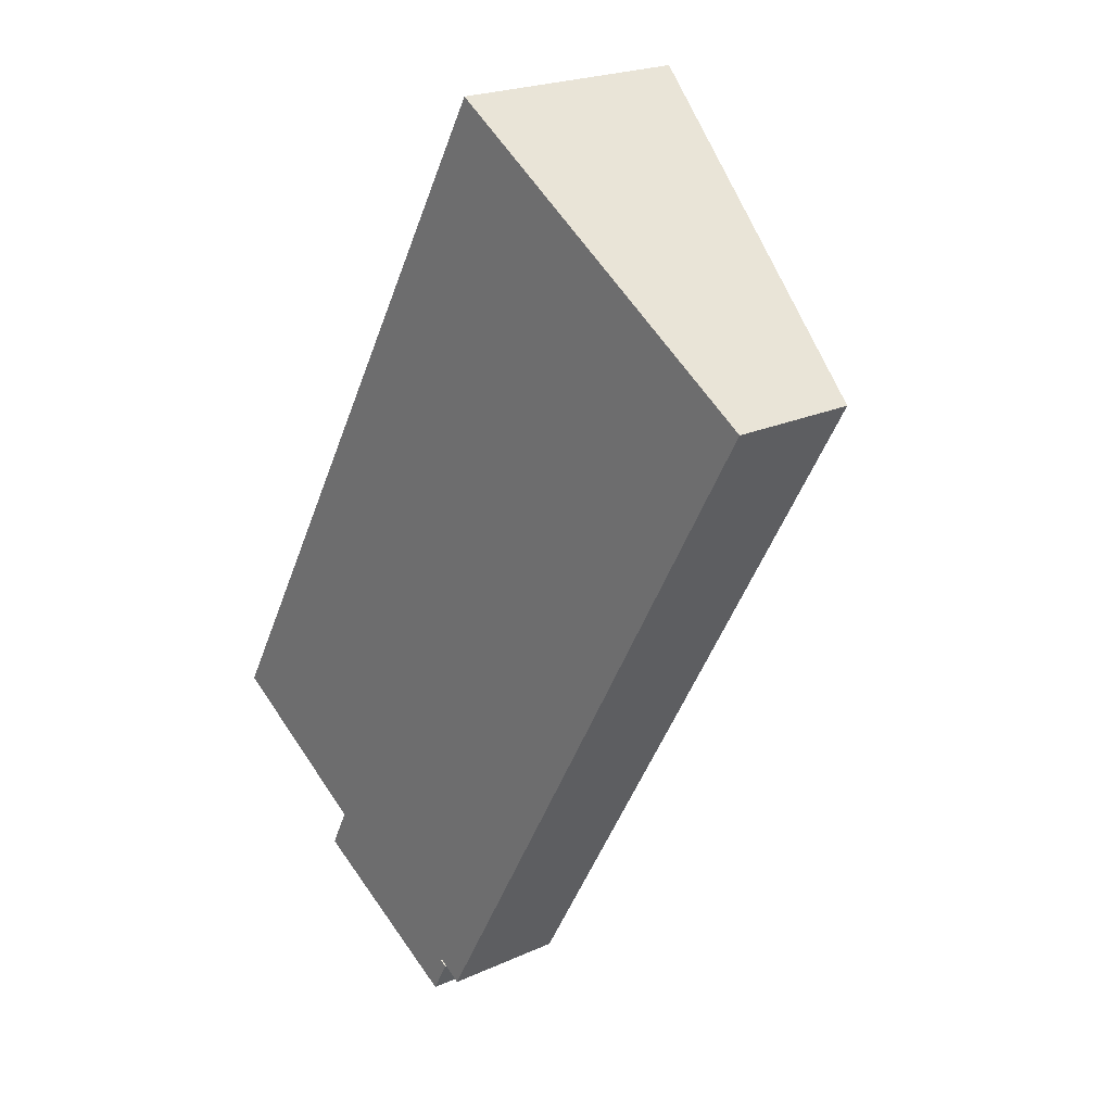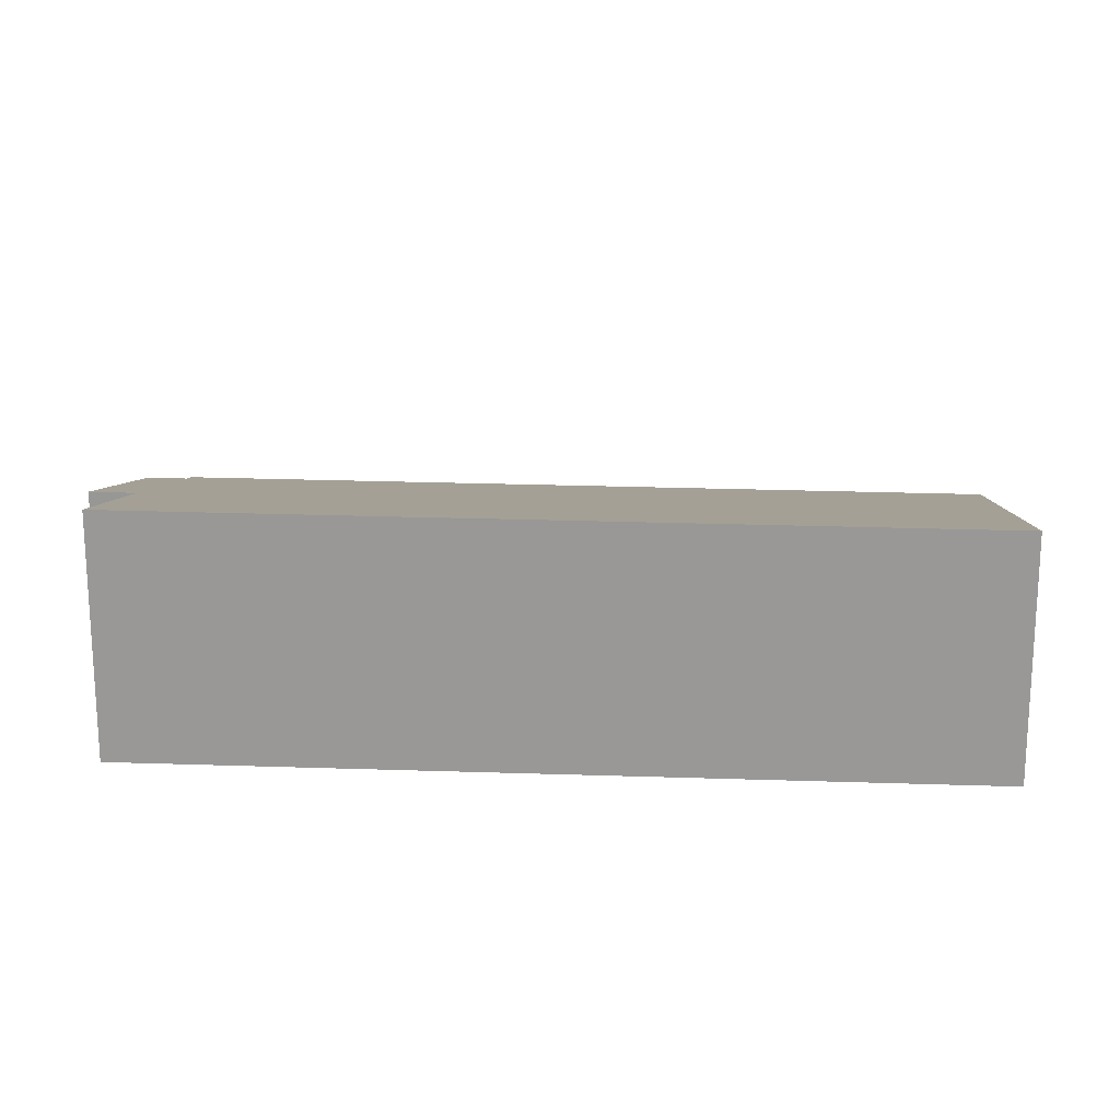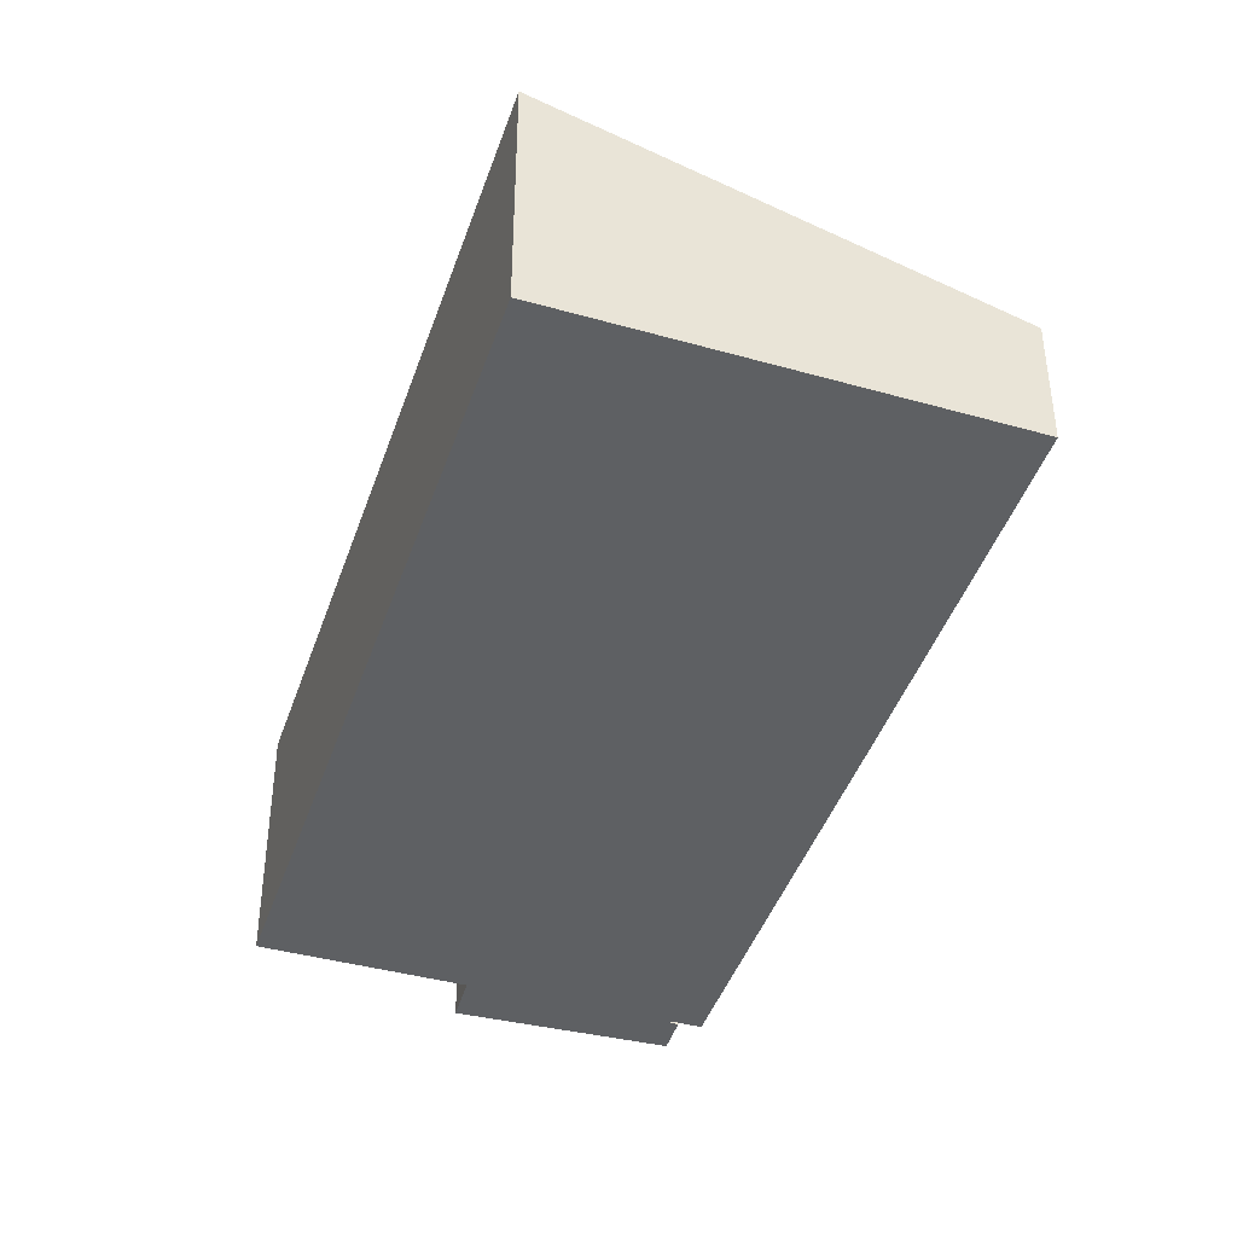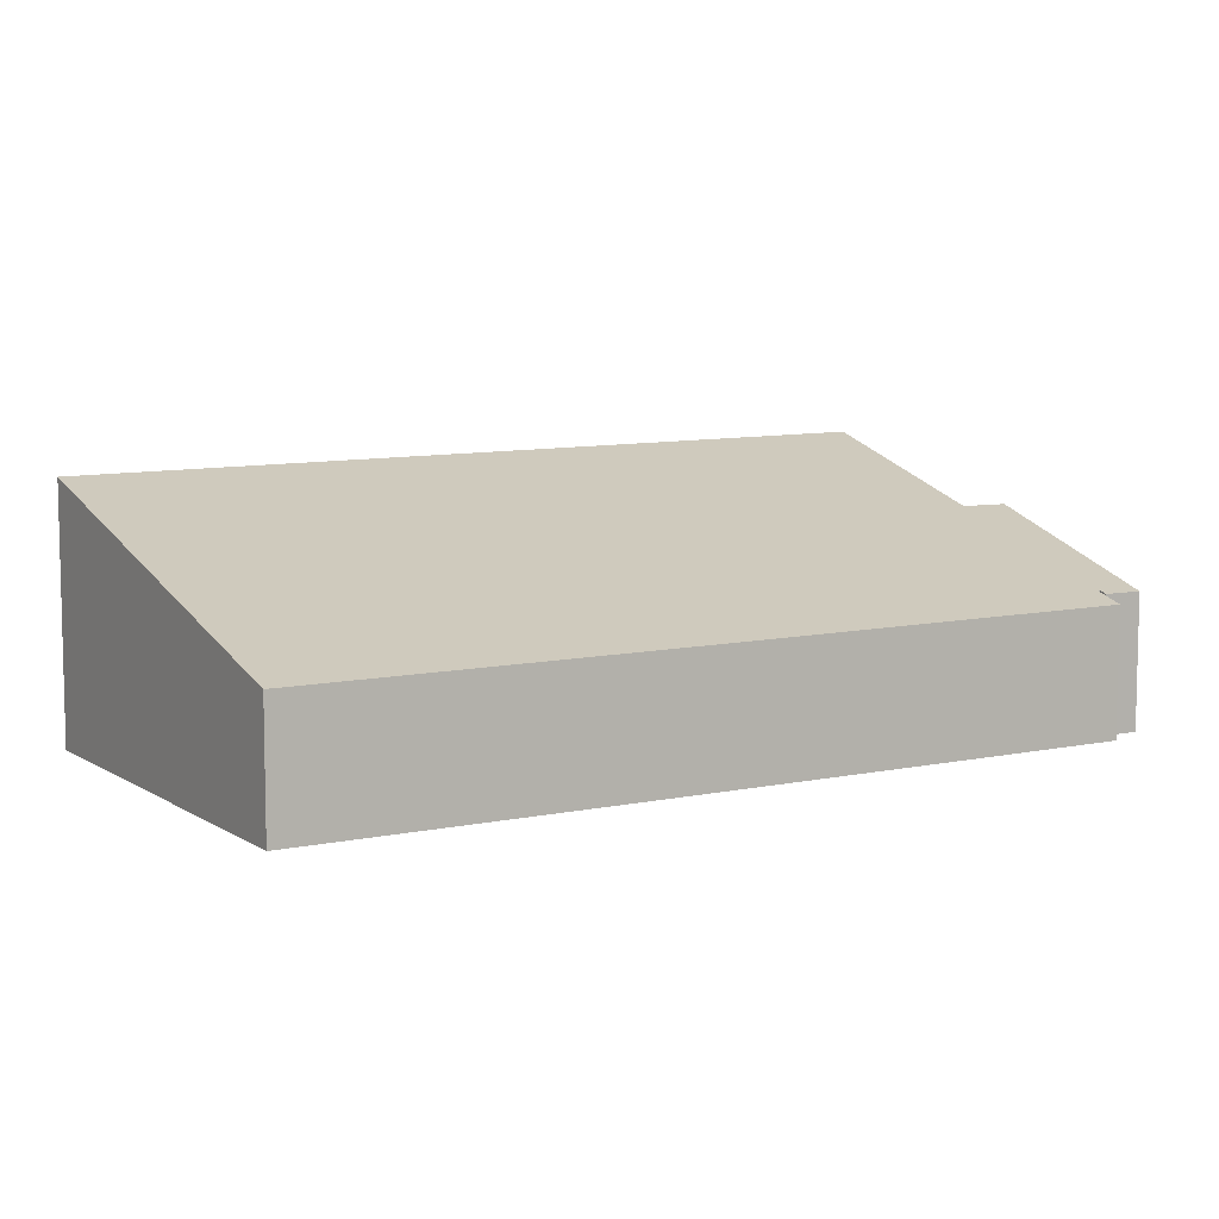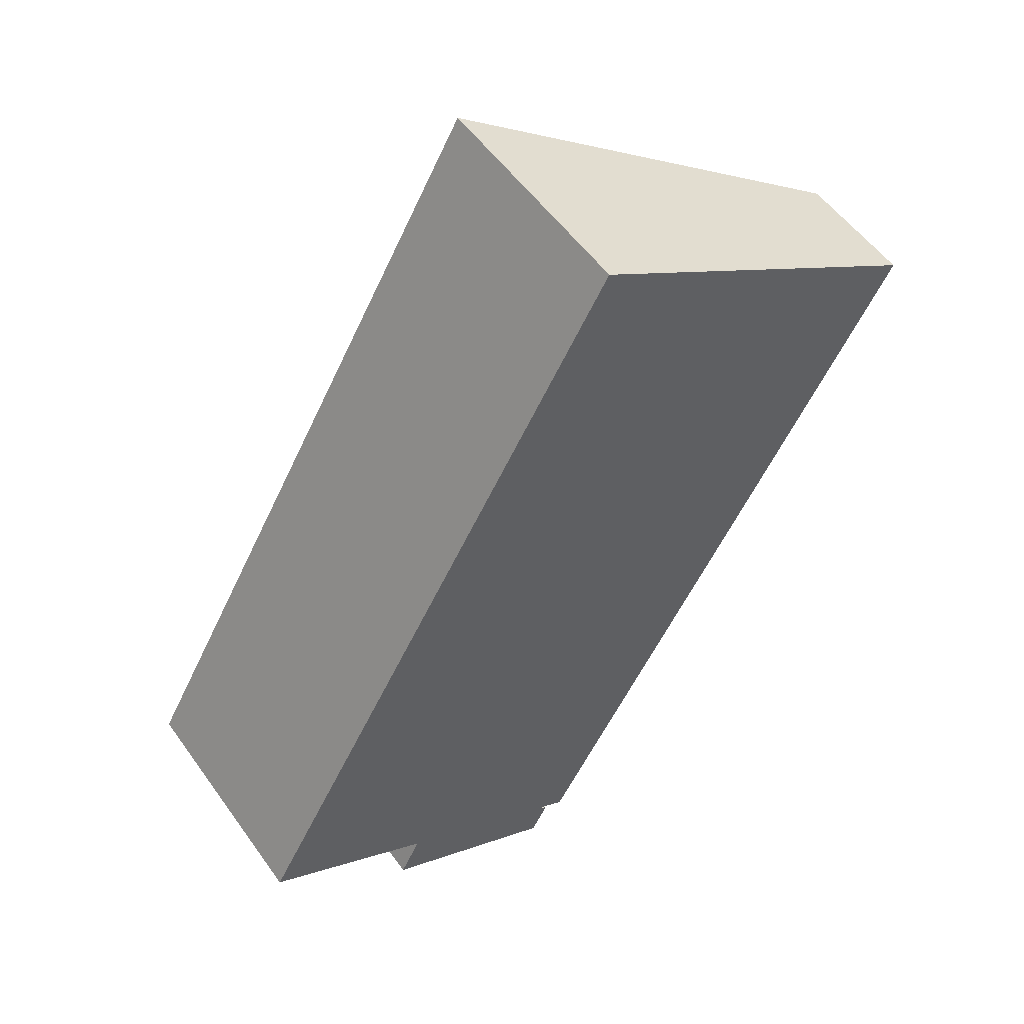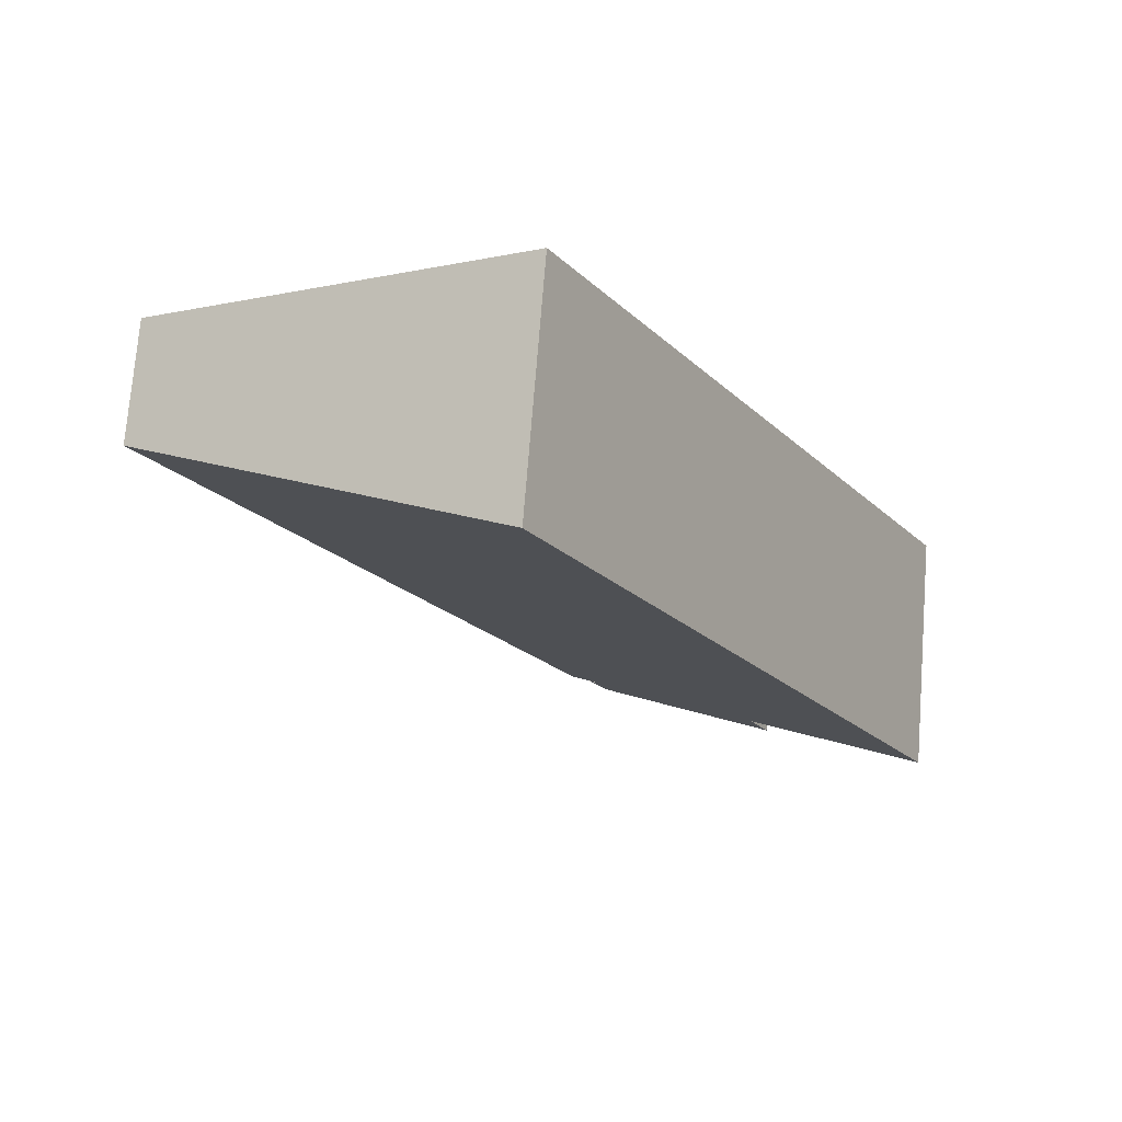
<metadata>
{"format":"obj","ext":"obj","renderer":"f3d","projection":"perspective","resolution":1024,"background":"white","views":[{"elev":21.9,"azim":51.4,"up":"+Z"},{"elev":20.9,"azim":-56.6,"up":"+Y"},{"elev":-42.5,"azim":11.8,"up":"+Y"},{"elev":8.9,"azim":89.6,"up":"+Y"},{"elev":53.9,"azim":-34.8,"up":"+Z"},{"elev":73.1,"azim":-175.5,"up":"+Z"}]}
</metadata>
<code>
v  6.151 7.485 -5.706
v  14.33 5.191 -8.189
v  13.59 5.182 -9.556
v  14.03 5.282 -8.041
v  14.37 5.192 -8.102
v  23.4 4.936 5.909
v  15.15 4.944 -8.553
v  31.41 4.937 20.02
v  16.55 9.684 28.8
v  14.1 5.28 -7.942
v  7.019 7.506 -4.022
v  0 9.731 5.959e-16
v  14.1 4.863e-16 -7.942
v  15.15 5.237e-16 -8.553
v  14.37 4.961e-16 -8.102
v  6.151 3.494e-16 -5.706
v  13.59 5.851e-16 -9.556
v  0 0 0
v  7.019 2.463e-16 -4.022
v  14.03 4.924e-16 -8.041
v  14.33 5.014e-16 -8.189
v  31.41 -1.226e-15 20.02
v  23.4 -3.618e-16 5.909
v  16.55 -1.764e-15 28.8
g defaultobject
f 1 2 3
f 2 1 4
f 5 6 7
f 6 5 8
f 8 5 9
f 9 5 10
f 9 10 4
f 9 4 11
f 11 4 1
f 9 11 12
f 5 13 10
f 13 5 7
f 13 7 14
f 13 14 15
f 3 16 1
f 16 3 17
f 11 18 12
f 18 11 19
f 10 20 4
f 20 10 13
f 21 3 2
f 3 21 17
f 22 6 8
f 6 22 23
f 6 23 7
f 7 23 14
f 20 2 4
f 2 20 21
f 24 8 9
f 8 24 22
f 1 19 11
f 19 1 16
f 18 9 12
f 9 18 24
f 17 19 16
f 19 17 20
f 20 17 21
f 19 24 18
f 24 19 20
f 24 20 13
f 24 13 15
f 24 15 14
f 24 14 23
f 24 23 22

</code>
